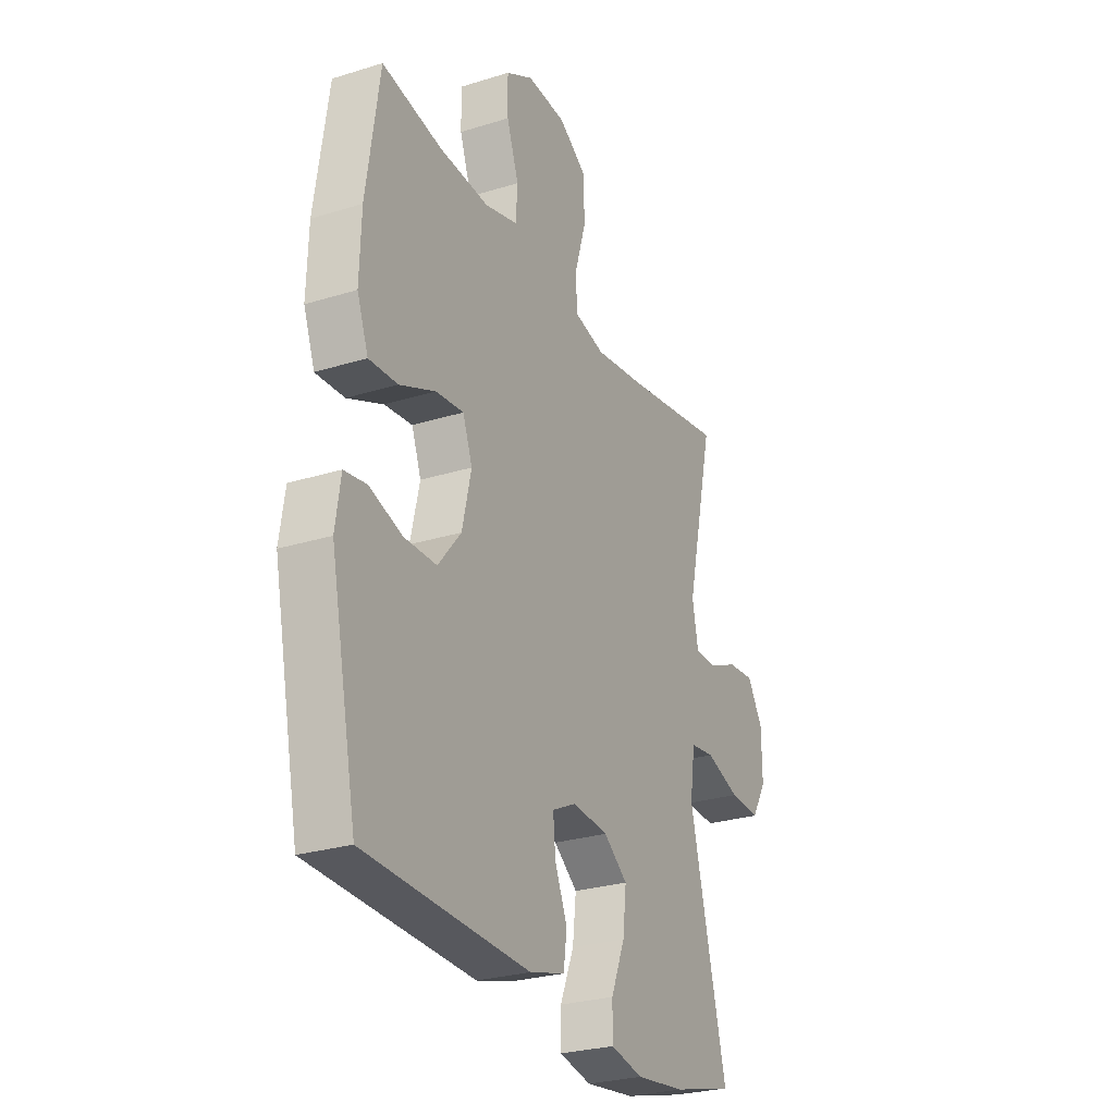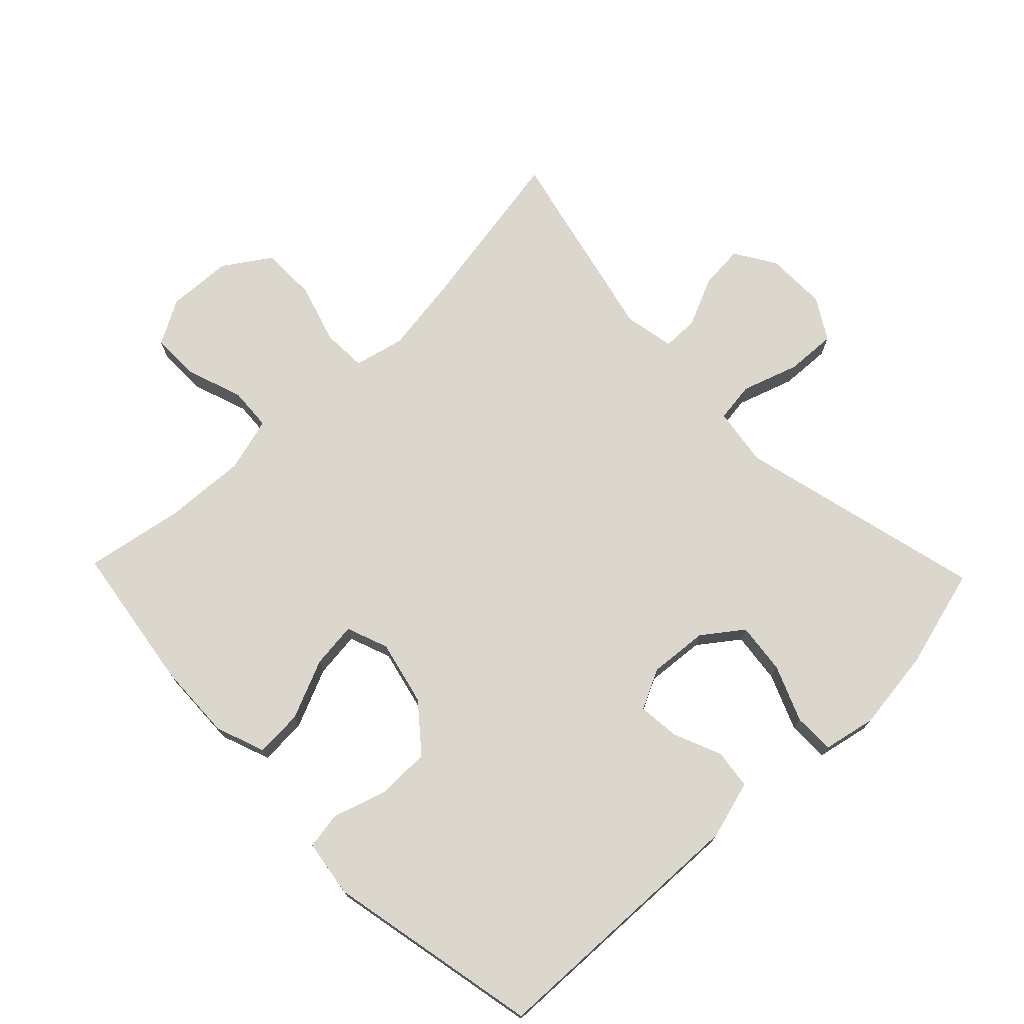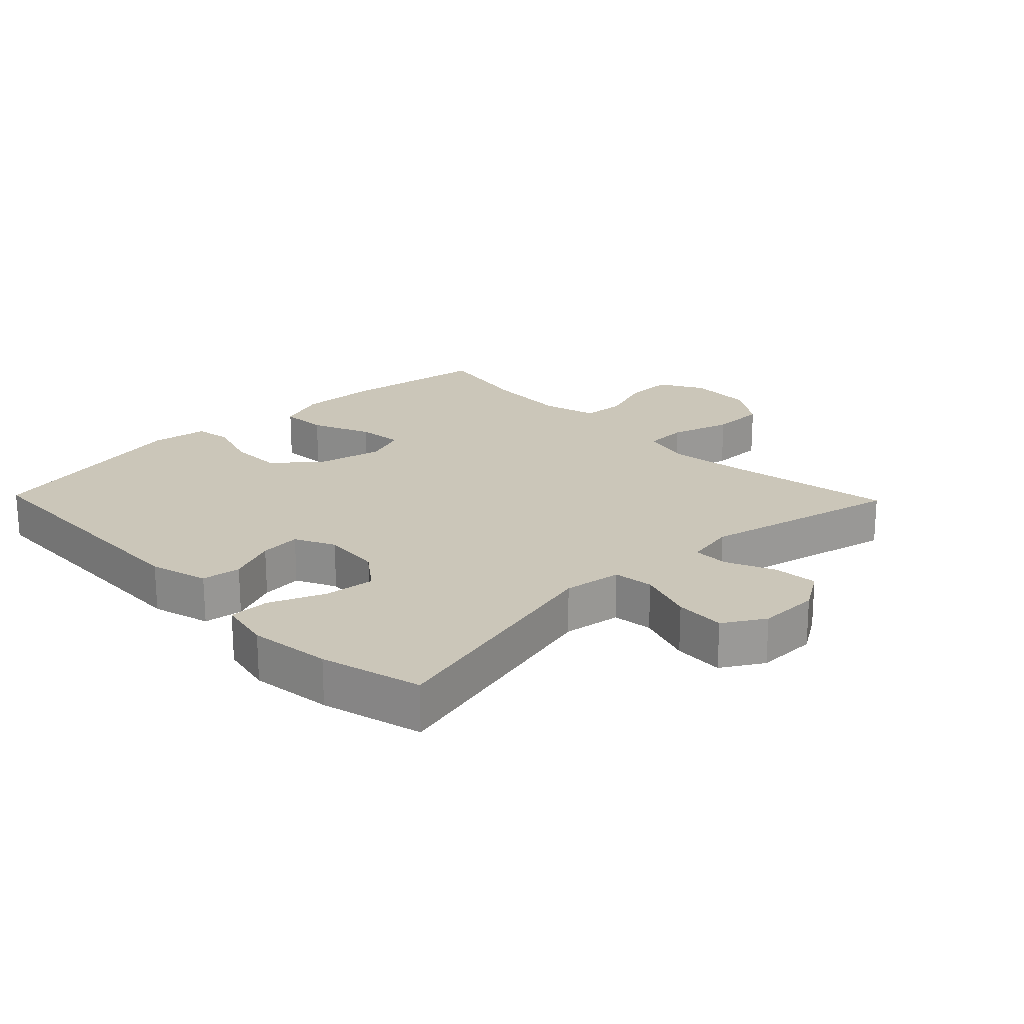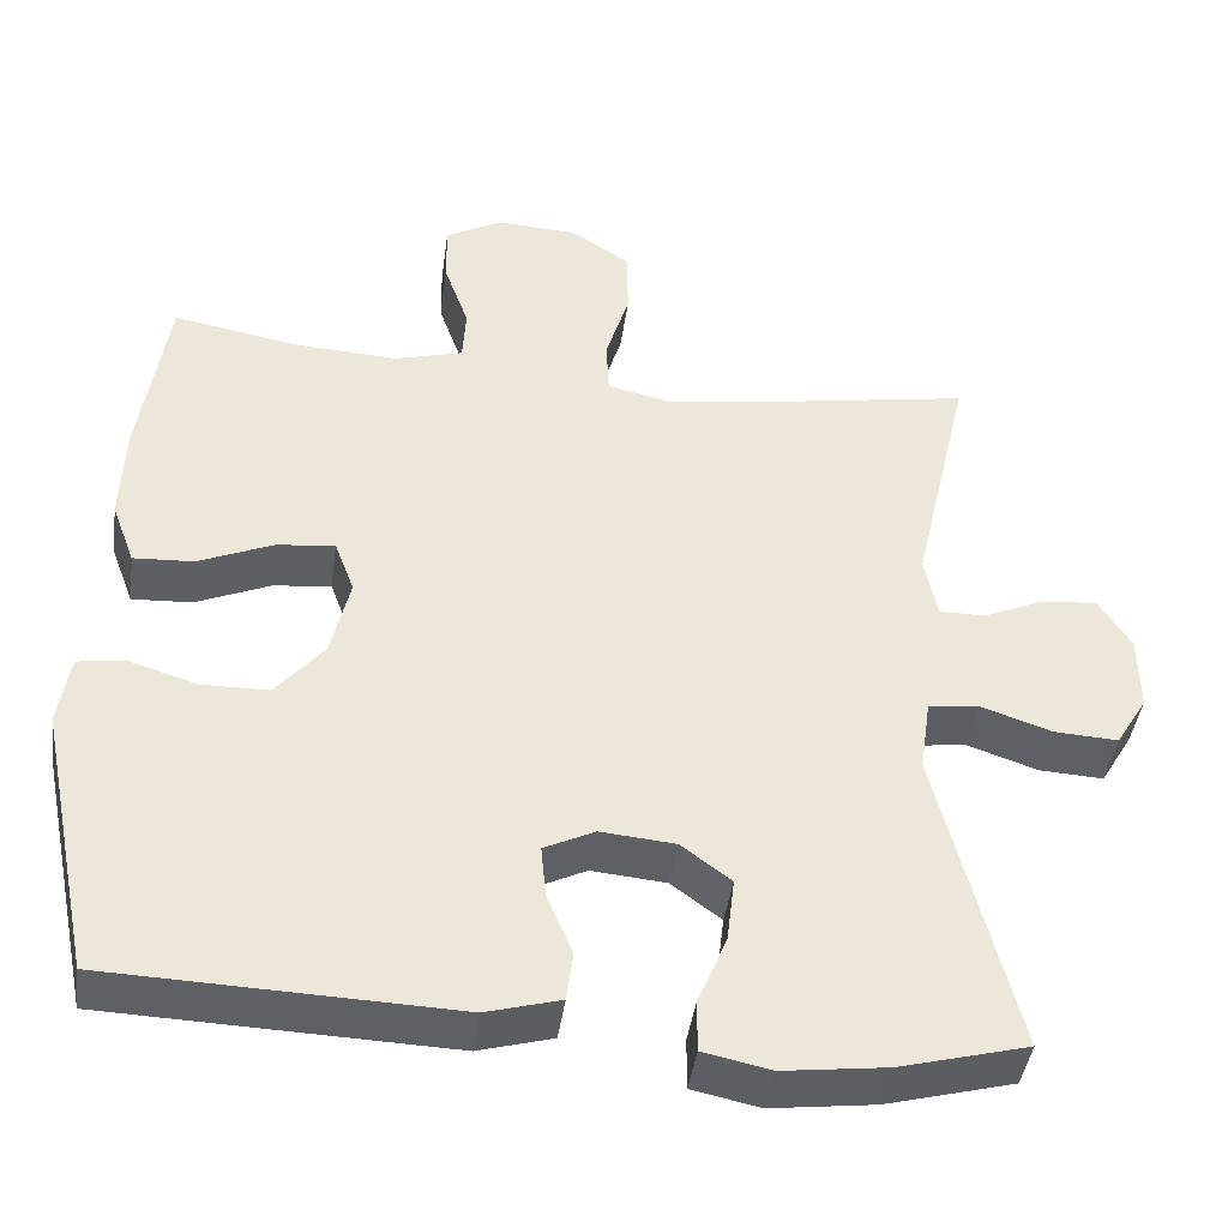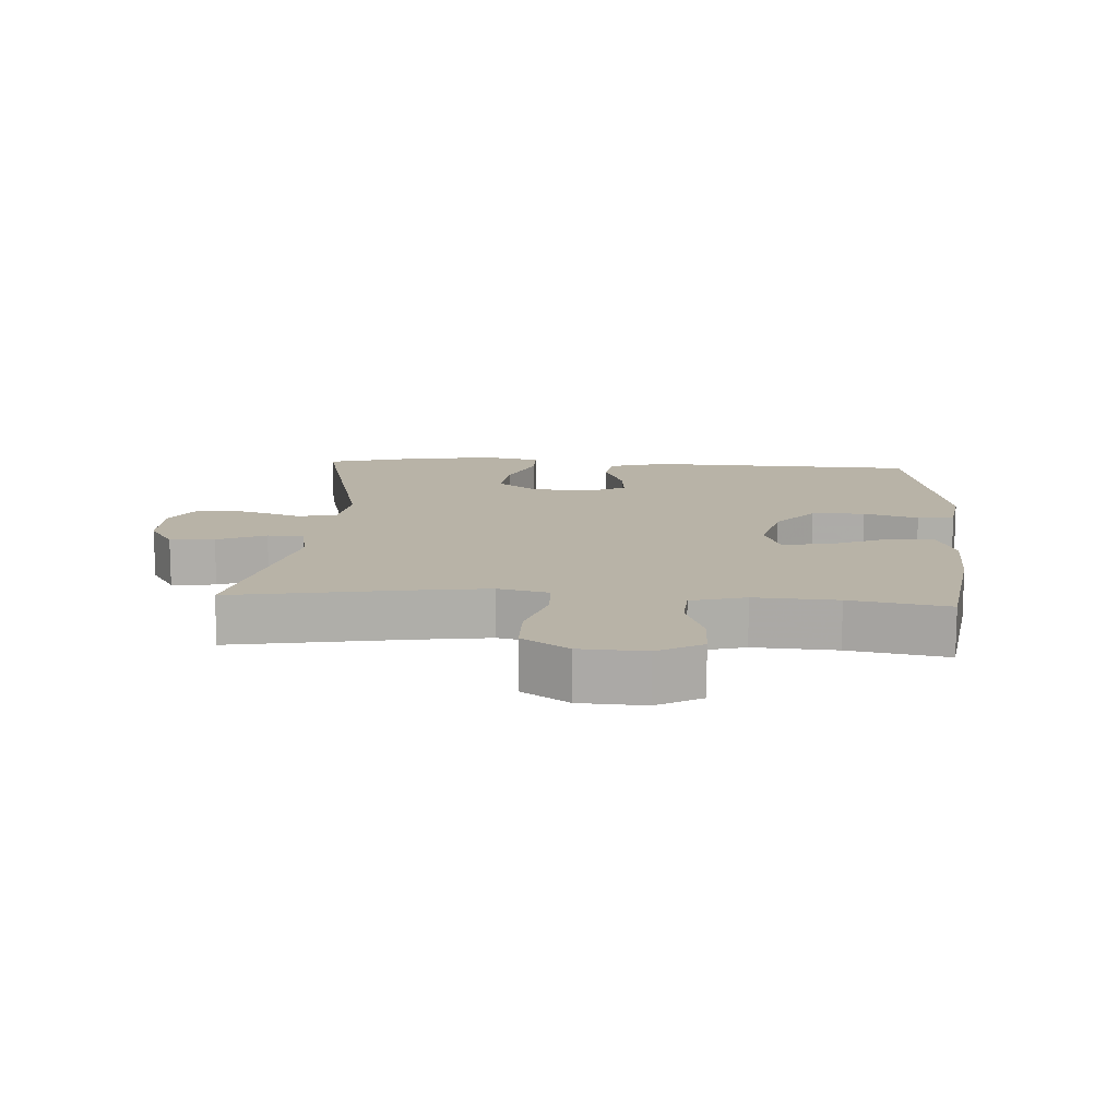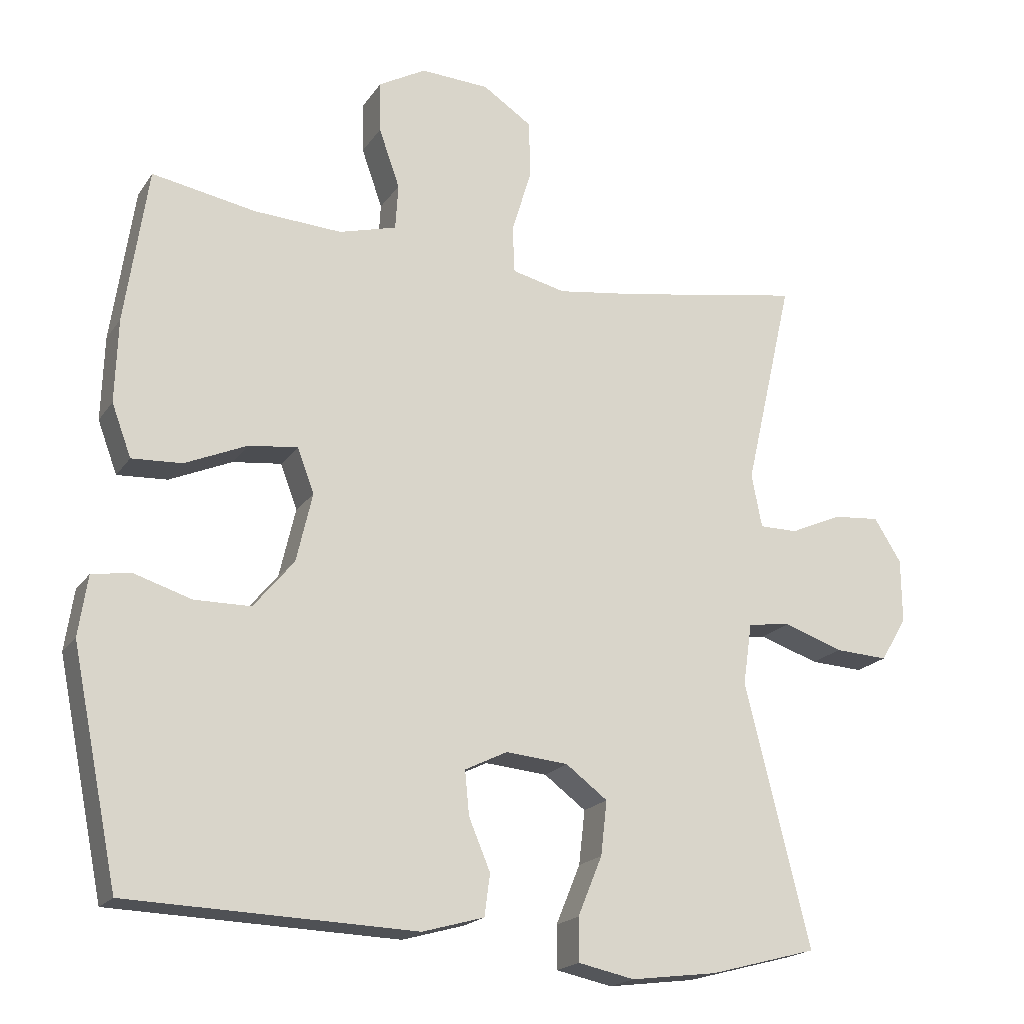
<metadata>
{"format":"obj","ext":"obj","renderer":"f3d","projection":"perspective","resolution":1024,"background":"white","views":[{"elev":-27.1,"azim":115.7,"up":"+Z"},{"elev":73.3,"azim":136.0,"up":"+Y"},{"elev":21.0,"azim":-134.0,"up":"+Y"},{"elev":-42.9,"azim":172.1,"up":"+Z"},{"elev":12.9,"azim":3.7,"up":"+Y"},{"elev":-19.2,"azim":156.0,"up":"+Z"}]}
</metadata>
<code>
v 0.5 0.07 -0.5
v 0.087 0.07 -0.514
v -0.002 0.07 -0.489
v -0.01 0.07 -0.429
v 0.021 0.07 -0.355
v 0.027 0.07 -0.292
v -0.034 0.07 -0.262
v -0.124 0.07 -0.27
v -0.184 0.07 -0.315
v -0.175 0.07 -0.393
v -0.14 0.07 -0.478
v -0.14 0.07 -0.54
v -0.221 0.07 -0.557
v -0.346 0.07 -0.541
v -0.5 0.07 -0.5
v -0.407 0.07 -0.124
v -0.42 0.07 -0.035
v -0.481 0.07 -0.027
v -0.567 0.07 -0.056
v -0.644 0.07 -0.06
v -0.682 0.07 0.003
v -0.681 0.07 0.096
v -0.642 0.07 0.158
v -0.574 0.07 0.152
v -0.5 0.07 0.119
v -0.445 0.07 0.119
v -0.43 0.07 0.196
v -0.5 0.07 0.5
v -0.241 0.07 0.455
v -0.123 0.07 0.438
v -0.046 0.07 0.456
v -0.043 0.07 0.523
v -0.071 0.07 0.616
v -0.07 0.07 0.7
v 0.001 0.07 0.747
v 0.1 0.07 0.752
v 0.168 0.07 0.714
v 0.167 0.07 0.64
v 0.137 0.07 0.555
v 0.141 0.07 0.489
v 0.224 0.07 0.466
v 0.35 0.07 0.473
v 0.5 0.07 0.5
v 0.533 0.07 0.276
v 0.537 0.07 0.156
v 0.509 0.07 0.081
v 0.437 0.07 0.085
v 0.347 0.07 0.124
v 0.277 0.07 0.132
v 0.253 0.07 0.068
v 0.276 0.07 -0.031
v 0.334 0.07 -0.101
v 0.415 0.07 -0.102
v 0.498 0.07 -0.076
v 0.554 0.07 -0.085
v 0.567 0.07 -0.172
v 0.5 0 -0.5
v 0.087 0 -0.514
v -0.002 0 -0.489
v -0.01 0 -0.429
v 0.021 0 -0.355
v 0.027 0 -0.292
v -0.034 0 -0.262
v -0.124 0 -0.27
v -0.184 0 -0.315
v -0.175 0 -0.393
v -0.14 0 -0.478
v -0.14 0 -0.54
v -0.221 0 -0.557
v -0.346 0 -0.541
v -0.5 0 -0.5
v -0.407 0 -0.124
v -0.42 0 -0.035
v -0.481 0 -0.027
v -0.567 0 -0.056
v -0.644 0 -0.06
v -0.682 0 0.003
v -0.681 0 0.096
v -0.642 0 0.158
v -0.574 0 0.152
v -0.5 0 0.119
v -0.445 0 0.119
v -0.43 0 0.196
v -0.5 0 0.5
v -0.241 0 0.455
v -0.123 0 0.438
v -0.046 0 0.456
v -0.043 0 0.523
v -0.071 0 0.616
v -0.07 0 0.7
v 0.001 0 0.747
v 0.1 0 0.752
v 0.168 0 0.714
v 0.167 0 0.64
v 0.137 0 0.555
v 0.141 0 0.489
v 0.224 0 0.466
v 0.35 0 0.473
v 0.5 0 0.5
v 0.533 0 0.276
v 0.537 0 0.156
v 0.509 0 0.081
v 0.437 0 0.085
v 0.347 0 0.124
v 0.277 0 0.132
v 0.253 0 0.068
v 0.276 0 -0.031
v 0.334 0 -0.101
v 0.415 0 -0.102
v 0.498 0 -0.076
v 0.554 0 -0.085
v 0.567 0 -0.172
f 3 4 5
f 2 3 5
f 1 2 5
f 56 1 5
f 55 56 5
f 54 55 5
f 53 54 5
f 52 53 5 6
f 51 52 6 7
f 50 51 7 8
f 49 50 8 9
f 46 47 48
f 45 46 48
f 44 45 48
f 43 44 48
f 42 43 48
f 41 42 48 49
f 40 41 49 9
f 37 38 39
f 36 37 39
f 35 36 39
f 34 35 39
f 33 34 39
f 32 33 39
f 31 32 39 40
f 30 31 40 9
f 27 28 29
f 29 30 9
f 27 29 9
f 26 27 9
f 23 24 25
f 22 23 25
f 21 22 25
f 20 21 25
f 19 20 25
f 18 19 25
f 17 18 25 26
f 14 15 16
f 13 14 16
f 12 13 16
f 11 12 16
f 10 11 16
f 10 16 17
f 9 10 17 26
f 61 60 59
f 61 59 58
f 61 58 57
f 61 57 112
f 61 112 111
f 61 111 110
f 61 110 109
f 62 61 109 108
f 63 62 108 107
f 64 63 107 106
f 65 64 106 105
f 104 103 102
f 104 102 101
f 104 101 100
f 104 100 99
f 104 99 98
f 105 104 98 97
f 65 105 97 96
f 95 94 93
f 95 93 92
f 95 92 91
f 95 91 90
f 95 90 89
f 95 89 88
f 96 95 88 87
f 65 96 87 86
f 85 84 83
f 65 86 85
f 65 85 83
f 65 83 82
f 81 80 79
f 81 79 78
f 81 78 77
f 81 77 76
f 81 76 75
f 81 75 74
f 82 81 74 73
f 72 71 70
f 72 70 69
f 72 69 68
f 72 68 67
f 72 67 66
f 73 72 66
f 82 73 66 65
f 1 57 58 2
f 2 58 59 3
f 3 59 60 4
f 4 60 61 5
f 5 61 62 6
f 6 62 63 7
f 7 63 64 8
f 8 64 65 9
f 9 65 66 10
f 10 66 67 11
f 11 67 68 12
f 12 68 69 13
f 13 69 70 14
f 14 70 71 15
f 15 71 72 16
f 16 72 73 17
f 17 73 74 18
f 18 74 75 19
f 19 75 76 20
f 20 76 77 21
f 21 77 78 22
f 22 78 79 23
f 23 79 80 24
f 24 80 81 25
f 25 81 82 26
f 26 82 83 27
f 27 83 84 28
f 28 84 85 29
f 29 85 86 30
f 30 86 87 31
f 31 87 88 32
f 32 88 89 33
f 33 89 90 34
f 34 90 91 35
f 35 91 92 36
f 36 92 93 37
f 37 93 94 38
f 38 94 95 39
f 39 95 96 40
f 40 96 97 41
f 41 97 98 42
f 42 98 99 43
f 43 99 100 44
f 44 100 101 45
f 45 101 102 46
f 46 102 103 47
f 47 103 104 48
f 48 104 105 49
f 49 105 106 50
f 50 106 107 51
f 51 107 108 52
f 52 108 109 53
f 53 109 110 54
f 54 110 111 55
f 55 111 112 56
f 56 112 57 1

</code>
